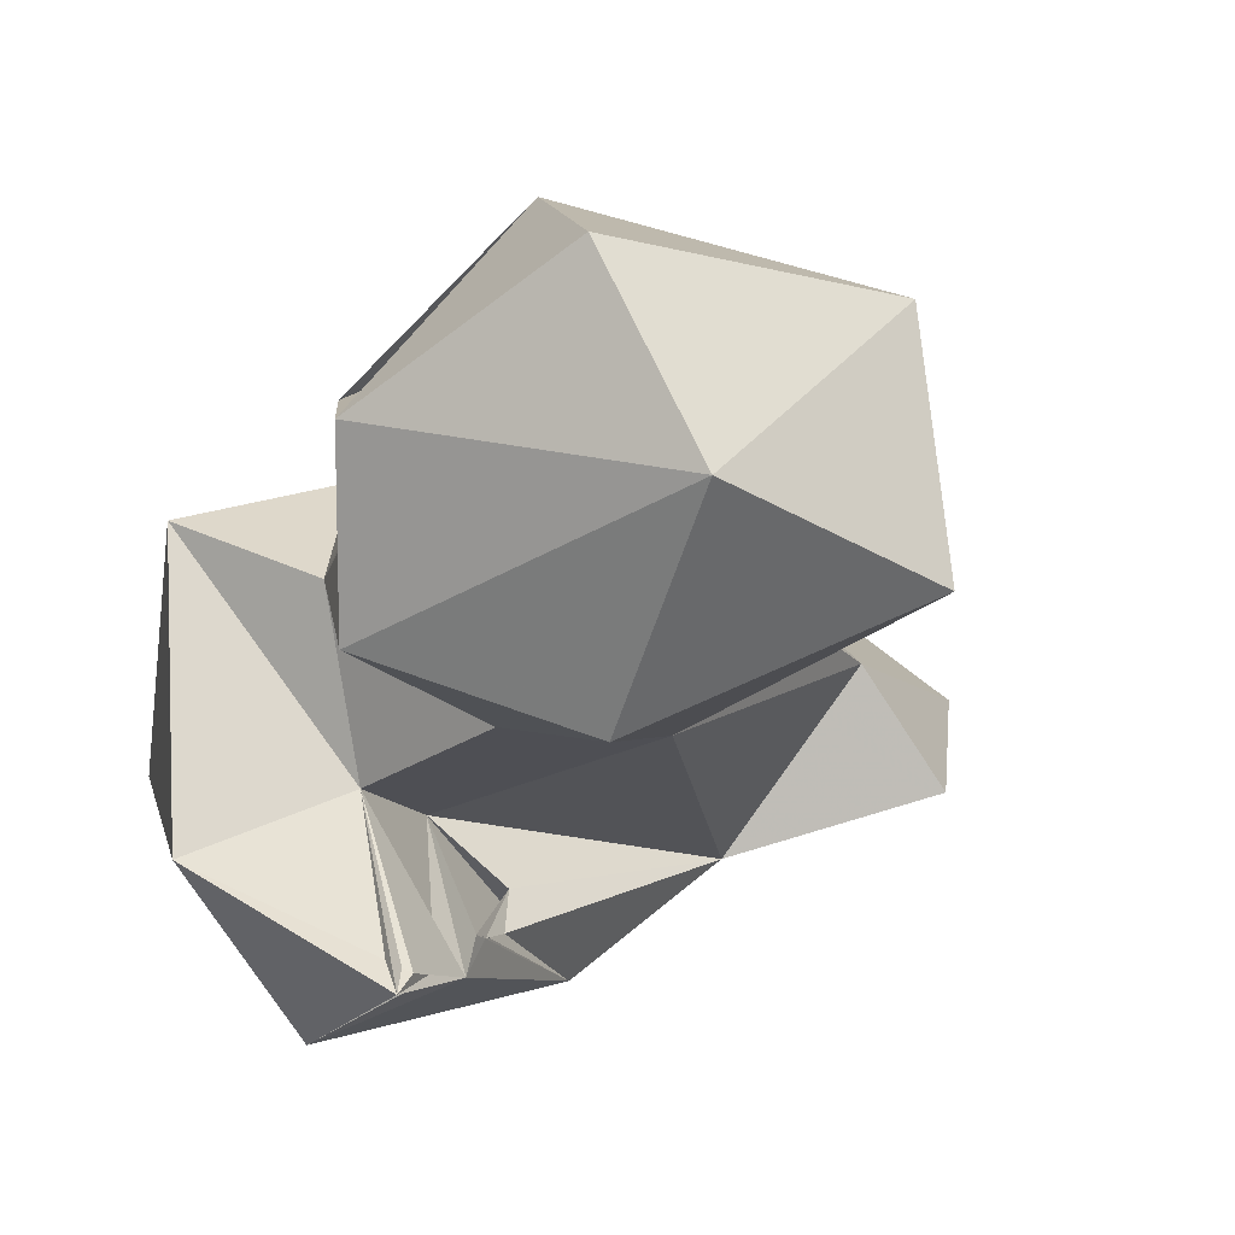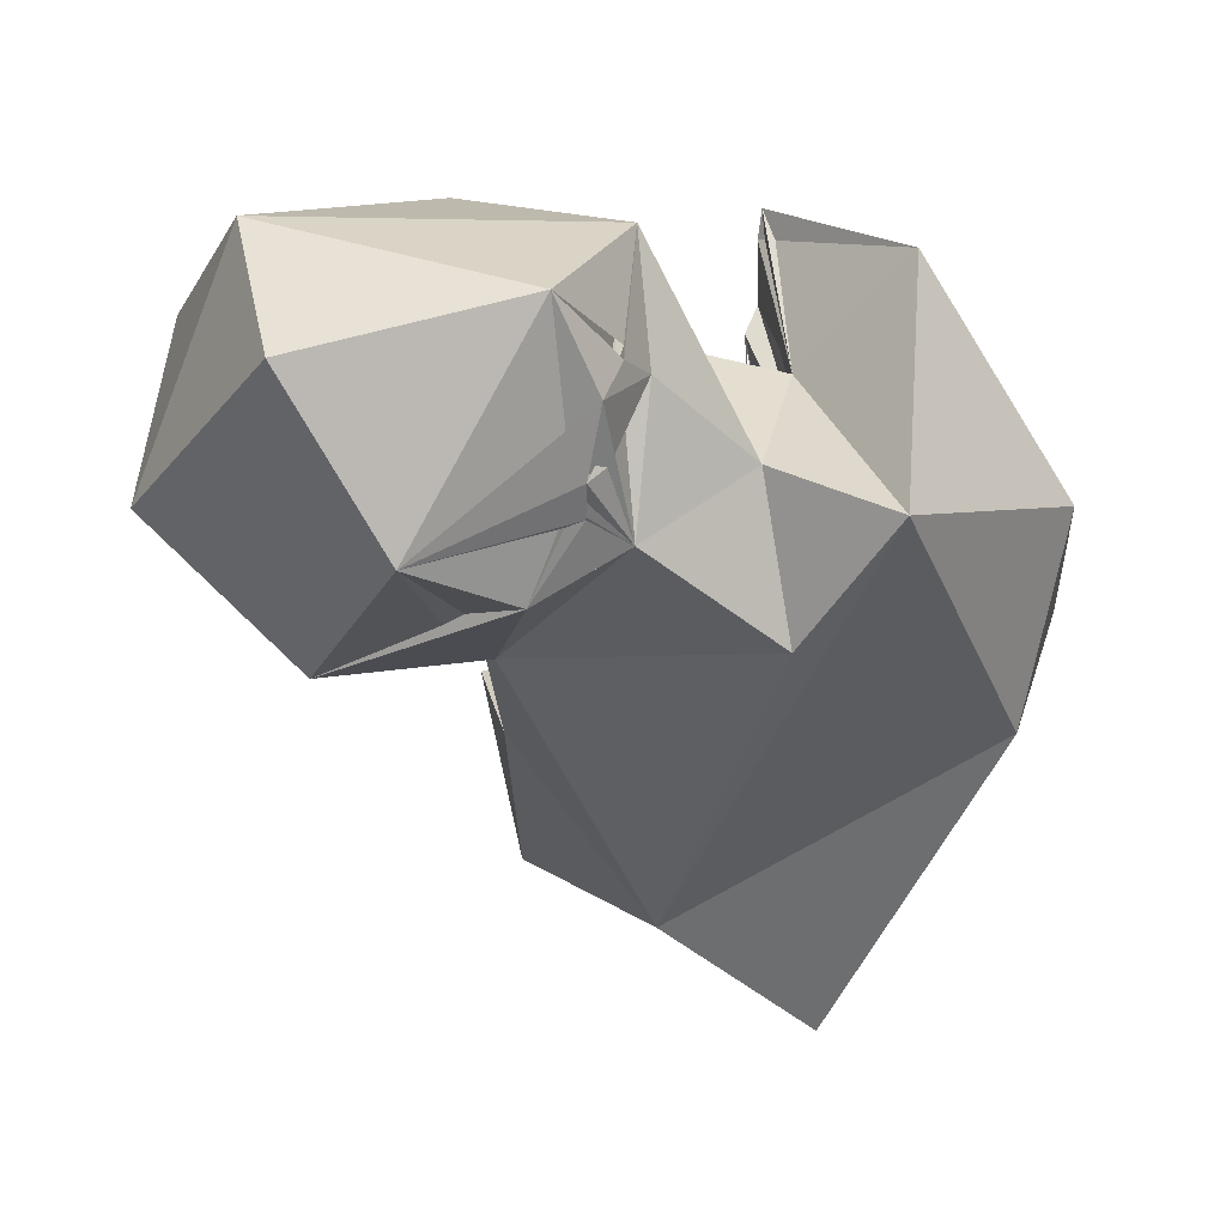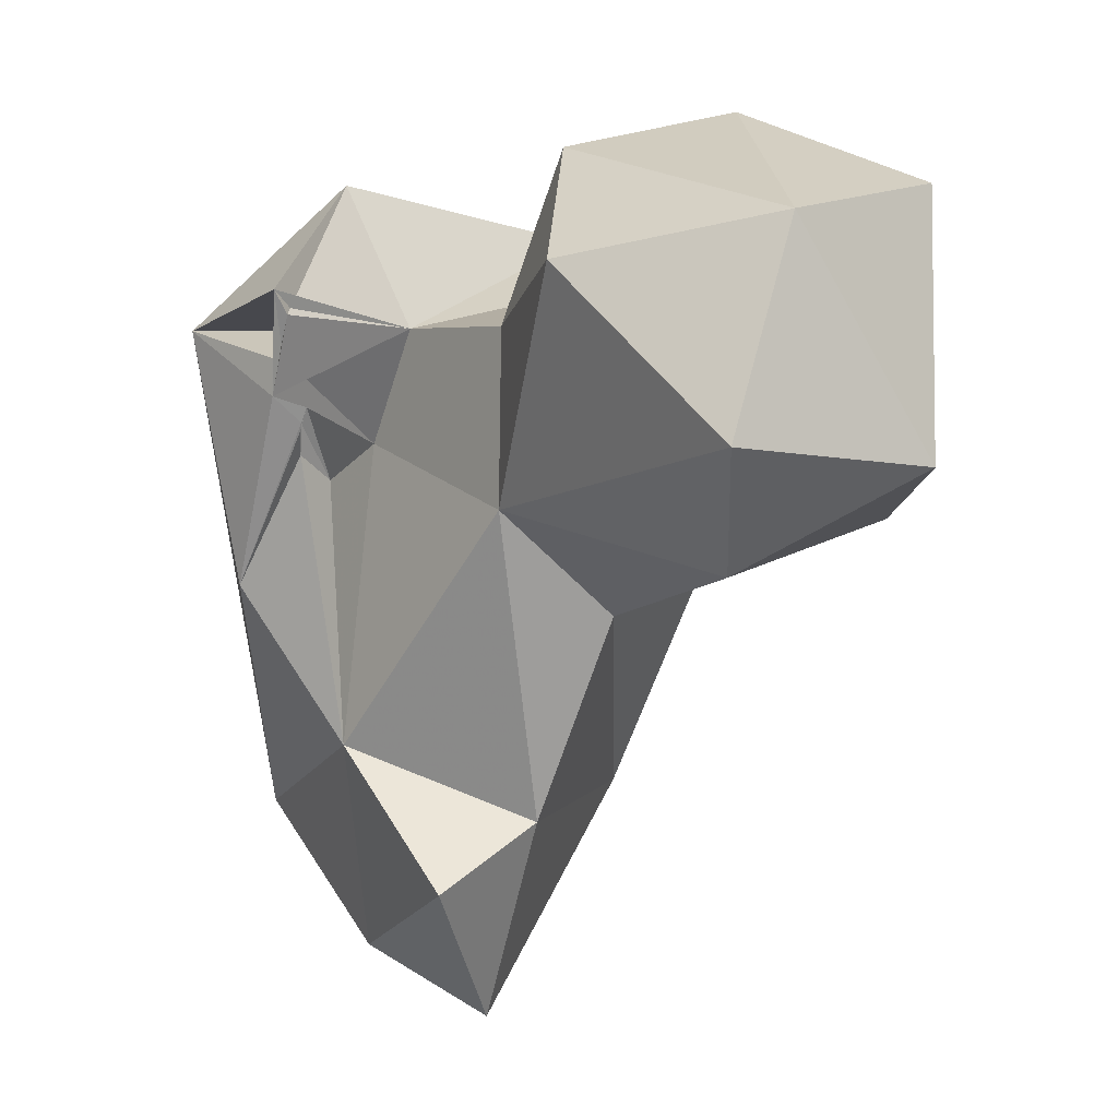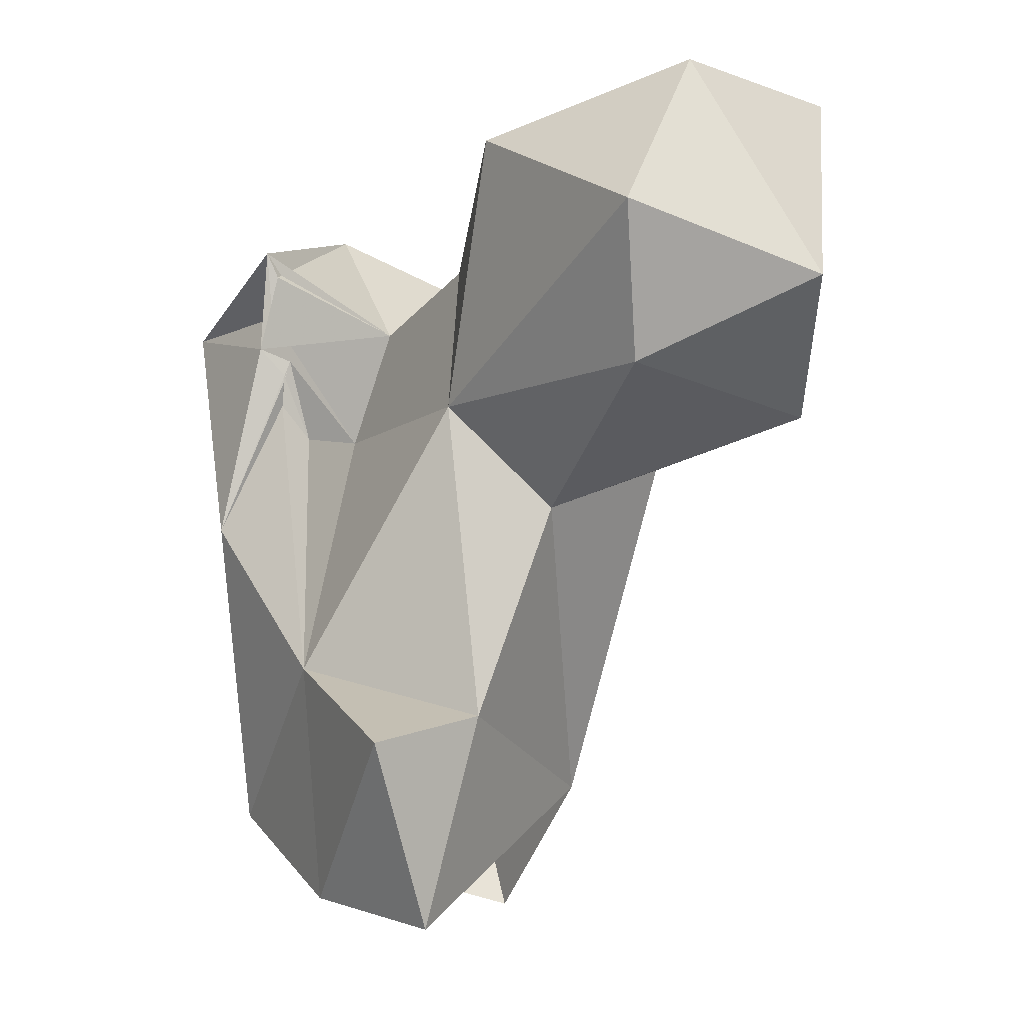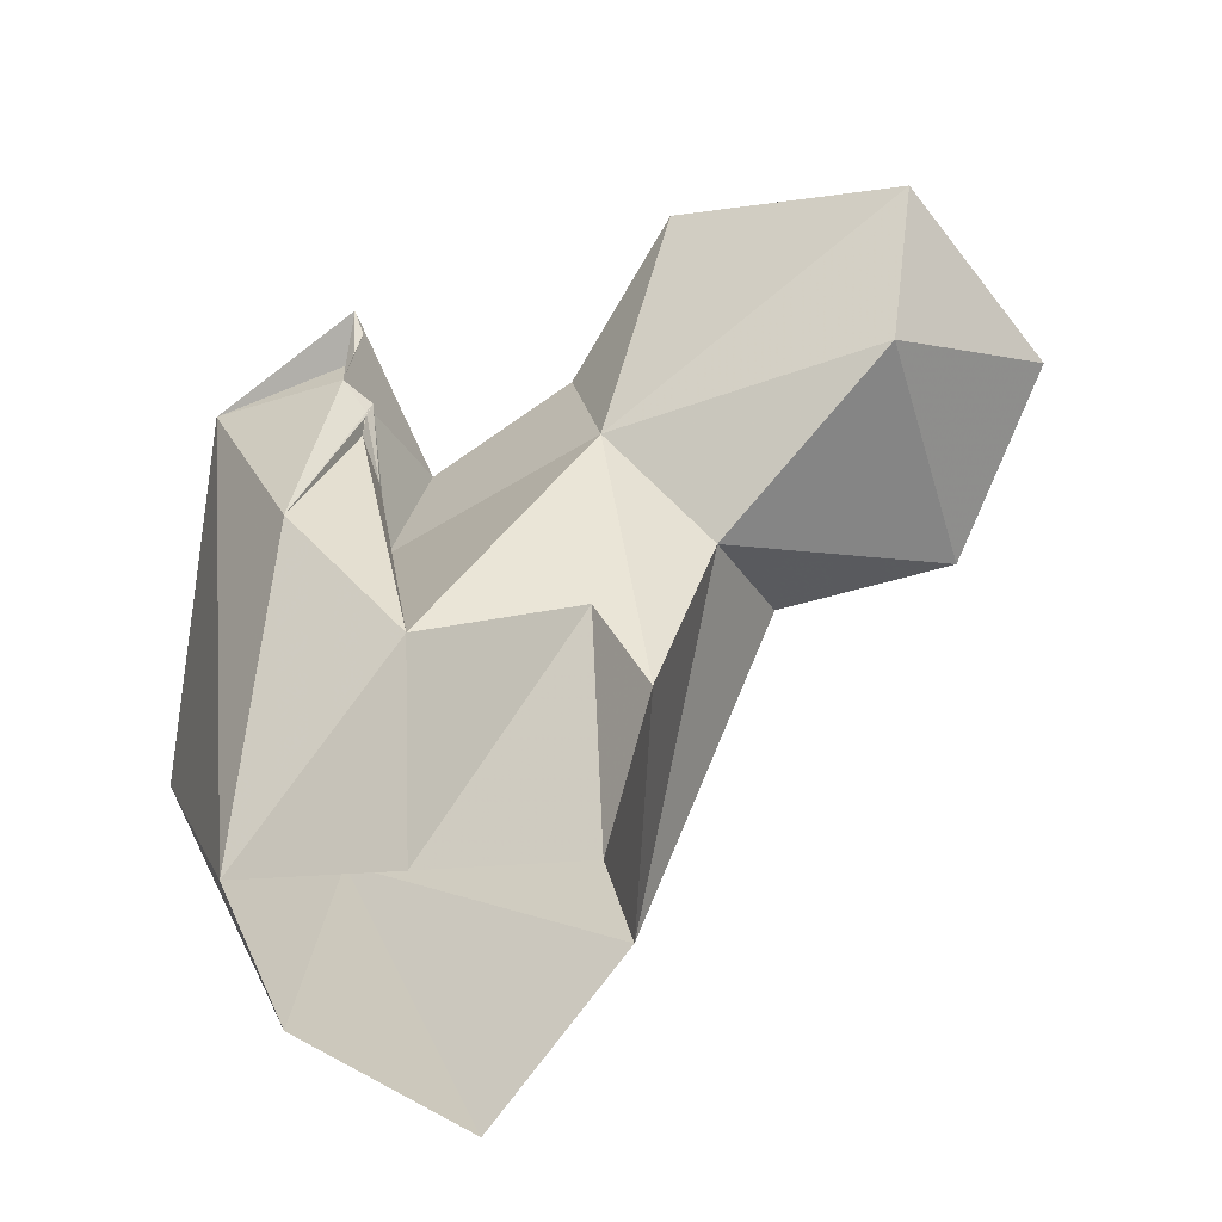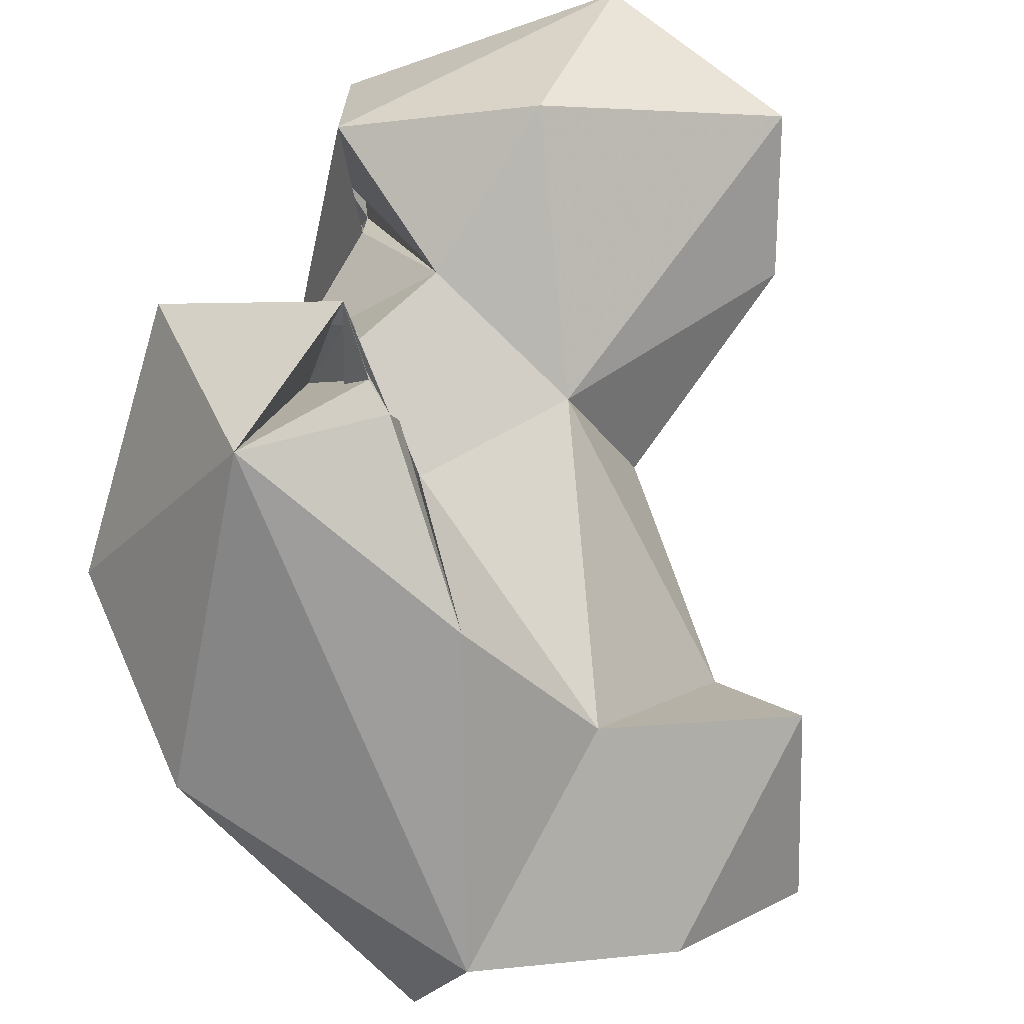
<metadata>
{"format":"obj","ext":"obj","renderer":"f3d","projection":"perspective","resolution":1024,"background":"white","views":[{"elev":5.2,"azim":25.0,"up":"+Y"},{"elev":37.3,"azim":-160.5,"up":"+Z"},{"elev":24.8,"azim":76.6,"up":"+Z"},{"elev":-4.4,"azim":81.9,"up":"+Z"},{"elev":-44.2,"azim":53.9,"up":"+Z"},{"elev":-76.9,"azim":20.5,"up":"+Y"}]}
</metadata>
<code>
v 103.1 145.1 14.87
v 94.32 158.1 8.524
v 123.9 152.8 6.104
v 137.7 163.9 3.561
v 97.61 178.6 2.902
v 114.2 184.7 18.64
v 137 170.1 27.73
v 144.8 157.5 24.84
v 124.5 150.7 33.22
v 80.54 170.9 43.9
v 136.6 178.7 51.89
v 81.59 148.8 43.22
v 116 140.9 50.25
v 90.1 185.7 78.67
v 132.9 167 63.95
v 128.4 192.8 57.2
v 102.1 138.7 75.58
v 99.71 188.6 62.39
v 79 160.3 65.47
v 107.2 158 62.16
v 115.5 151.6 61.7
v 158.8 184.3 66.03
v 141.2 207.4 62.35
v 112.9 196 76.73
v 116.8 145.6 72.67
v 117 148.3 65.62
v 159.5 205.1 76
v 117 148.4 68.56
v 117.1 149.2 71.16
v 117 148.5 69.43
v 108.1 162.3 75.99
v 128.8 213.6 82.24
v 124.3 169.3 81.38
v 126.3 204.9 71.95
v 128.2 204.7 69.71
v 120.3 204.6 73.82
v 97.39 157.3 89.76
v 165.3 182.3 82.65
v 105.6 180.9 77.71
v 116 146.5 76.48
v 116.5 147.6 81.73
v 116.5 146.3 84.69
v 118.6 199.8 80.78
v 116.4 199.6 81.19
v 117.9 200.9 80.91
v 114.8 186.4 88.99
v 117.7 199.7 84.29
v 118.4 199.8 82.6
v 140.9 170.4 94.01
v 116.6 188.8 86.28
v 115.1 196.9 85.71
v 116.3 199.5 85.12
v 115.7 196.9 92.44
v 120.9 195.7 102
v 152.7 191.9 101.3
v 141.5 210.1 99.22
v 117.3 194.3 87.14
v 116 197.3 86.66
v 116.6 189 93.31
v 119.4 177.2 99
v 117 186.9 93.09
v 115.9 190.6 92.87
f 54 55 56
f 54 60 55
f 46 60 62
f 33 60 61
f 54 62 57
f 33 59 54
f 46 59 61
f 33 49 60
f 27 56 55
f 57 62 59
f 46 61 50
f 39 50 60
f 39 60 46
f 50 57 52
f 52 57 53
f 24 57 51
f 24 46 50
f 51 58 52
f 27 55 38
f 24 50 58
f 50 52 58
f 33 50 39
f 27 32 56
f 59 62 60
f 32 52 53
f 33 54 57
f 32 53 47
f 14 31 39
f 14 37 31
f 17 42 37
f 32 44 52
f 48 53 54
f 20 33 31
f 24 47 53
f 43 45 47
f 3 4 8
f 36 45 43
f 32 48 45
f 24 39 46
f 24 43 44
f 1 12 2
f 21 29 30
f 32 36 43
f 31 33 39
f 14 19 37
f 23 32 27
f 25 42 31
f 20 42 25
f 40 41 42
f 17 40 31
f 46 62 53
f 22 27 38
f 15 22 38
f 51 53 58
f 20 40 42
f 24 36 35
f 17 37 19
f 24 48 43
f 38 55 49
f 15 33 20
f 32 35 34
f 53 57 58
f 32 45 44
f 23 36 34
f 33 61 59
f 20 25 29
f 14 39 18
f 23 34 24
f 23 24 35
f 31 37 41
f 25 30 29
f 37 42 41
f 15 38 49
f 13 28 30
f 53 62 54
f 13 20 29
f 54 59 60
f 25 31 41
f 49 55 60
f 32 47 54
f 13 29 28
f 9 15 20
f 16 36 23
f 24 51 52
f 24 44 36
f 11 22 15
f 17 31 42
f 9 21 26
f 44 47 52
f 23 35 32
f 33 57 50
f 13 21 20
f 1 13 17
f 10 19 14
f 9 26 13
f 21 26 28
f 43 47 44
f 20 31 40
f 13 26 21
f 13 25 17
f 26 30 28
f 32 34 36
f 16 34 35
f 16 18 24
f 1 17 12
f 9 20 21
f 21 28 29
f 11 16 23
f 6 14 18
f 6 16 11
f 7 9 8
f 1 3 9
f 6 18 16
f 46 53 51
f 17 25 40
f 21 30 26
f 10 12 19
f 51 57 59
f 7 15 9
f 50 61 60
f 3 8 9
f 24 53 48
f 18 39 24
f 22 23 27
f 36 44 45
f 4 7 8
f 24 58 57
f 5 10 6
f 16 24 34
f 24 52 47
f 6 10 14
f 13 30 25
f 25 41 40
f 1 9 13
f 32 43 48
f 6 11 7
f 7 11 15
f 2 10 5
f 32 54 56
f 15 49 33
f 11 23 22
f 16 35 36
f 46 51 59
f 2 12 10
f 4 6 7
f 12 17 19
f 47 48 54
f 45 48 47

</code>
